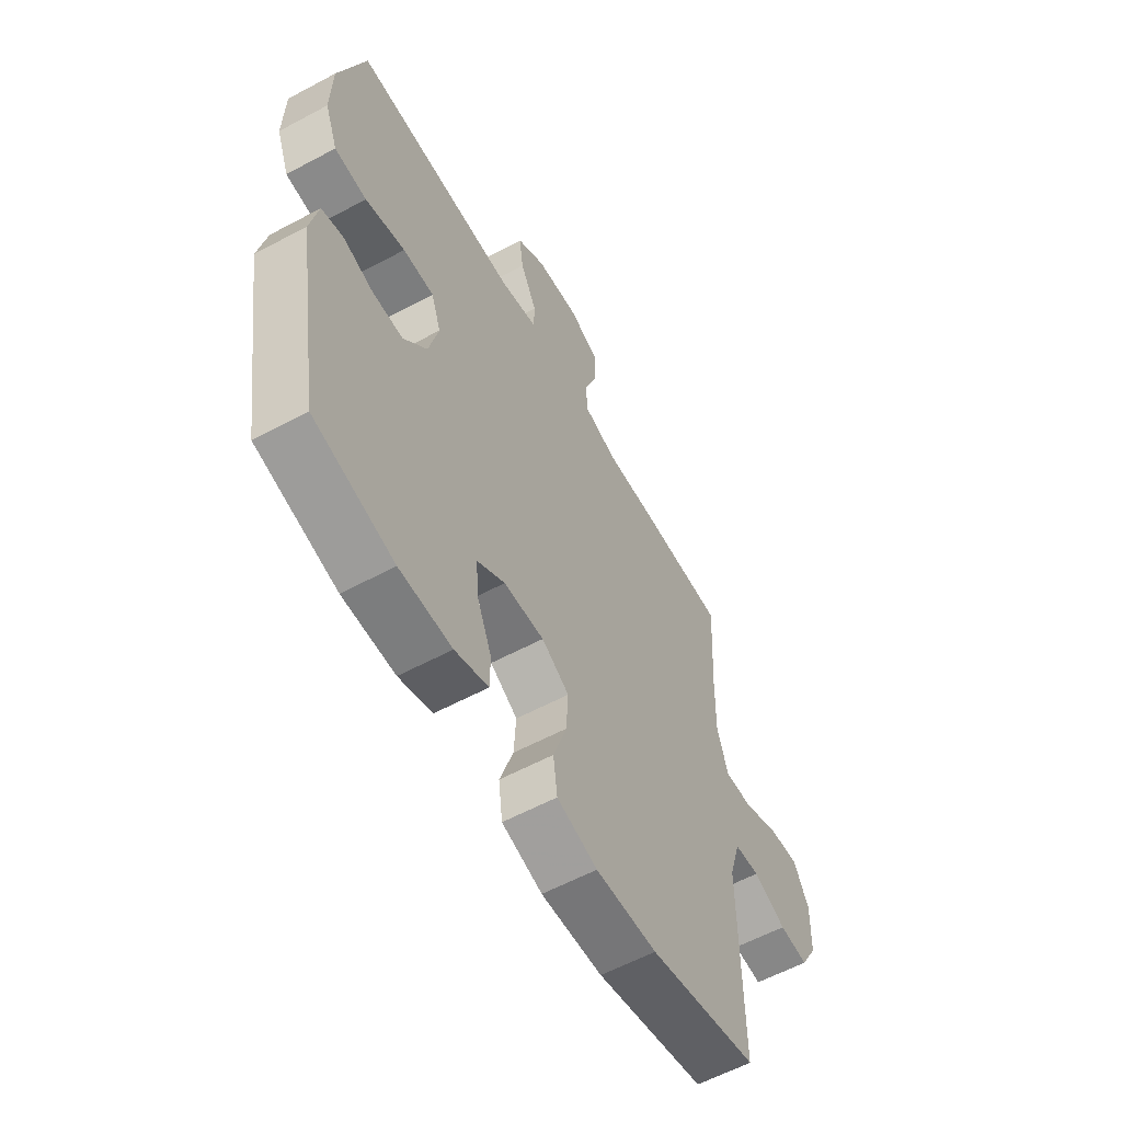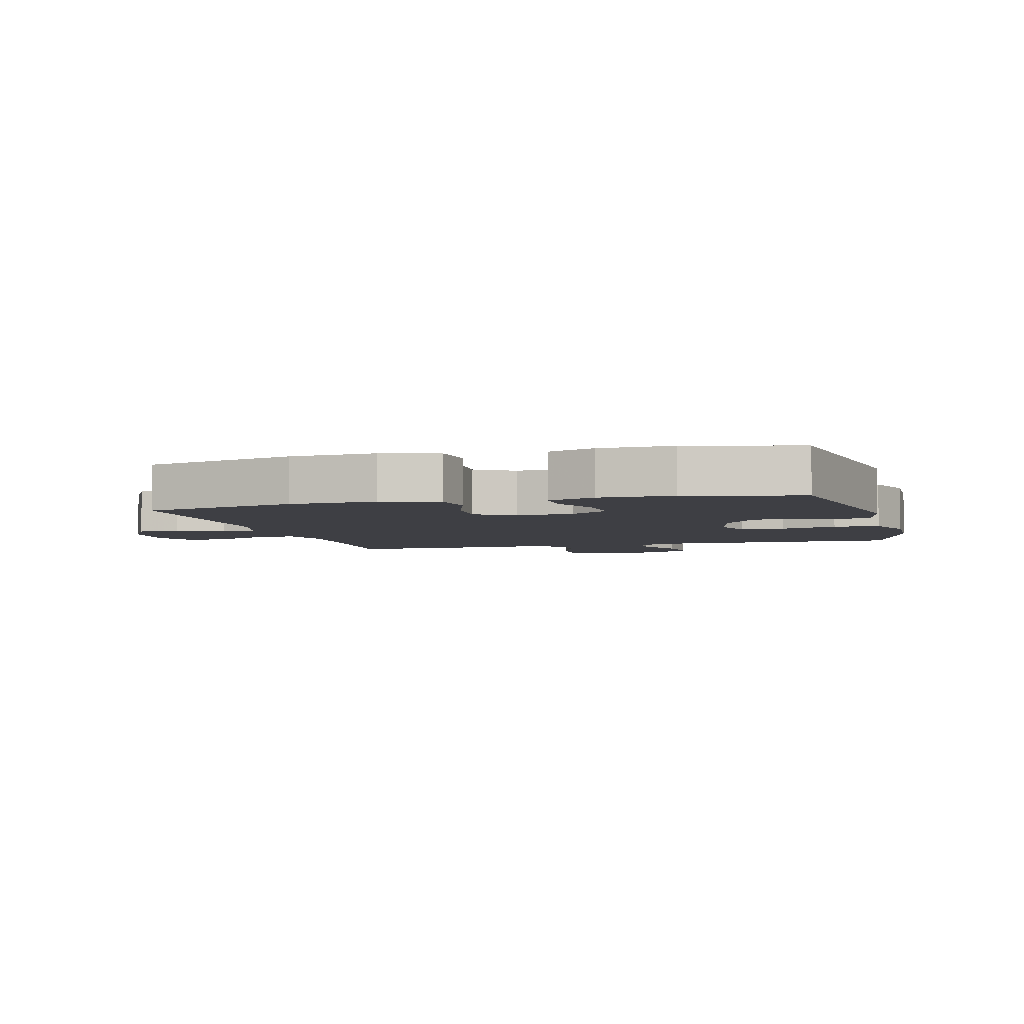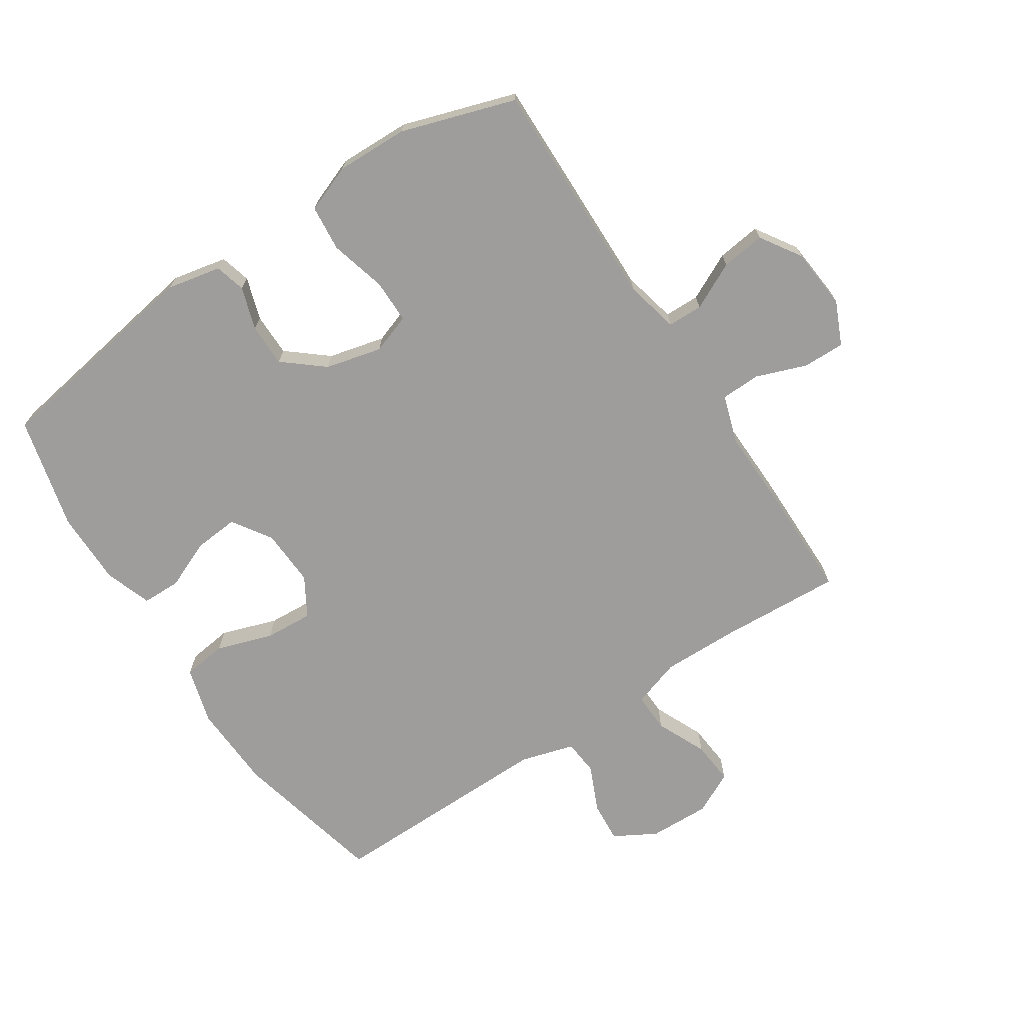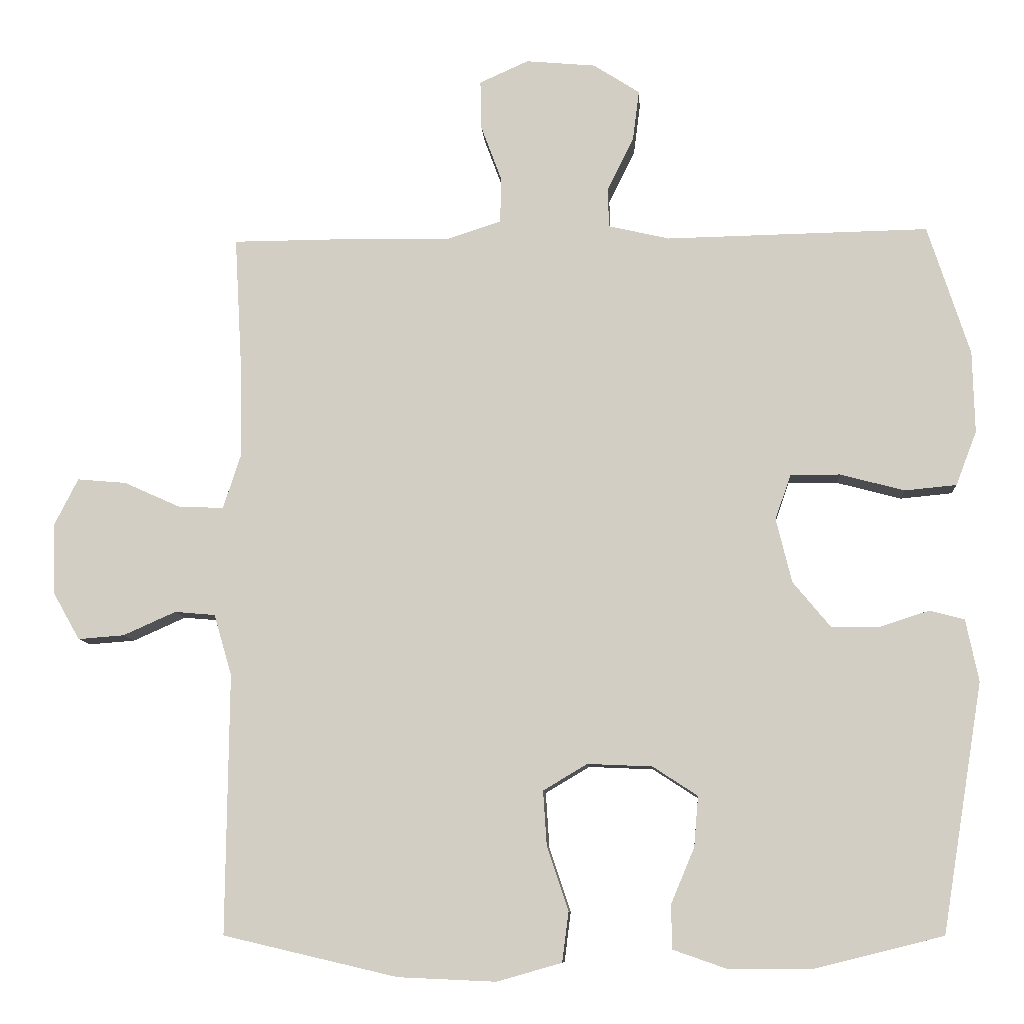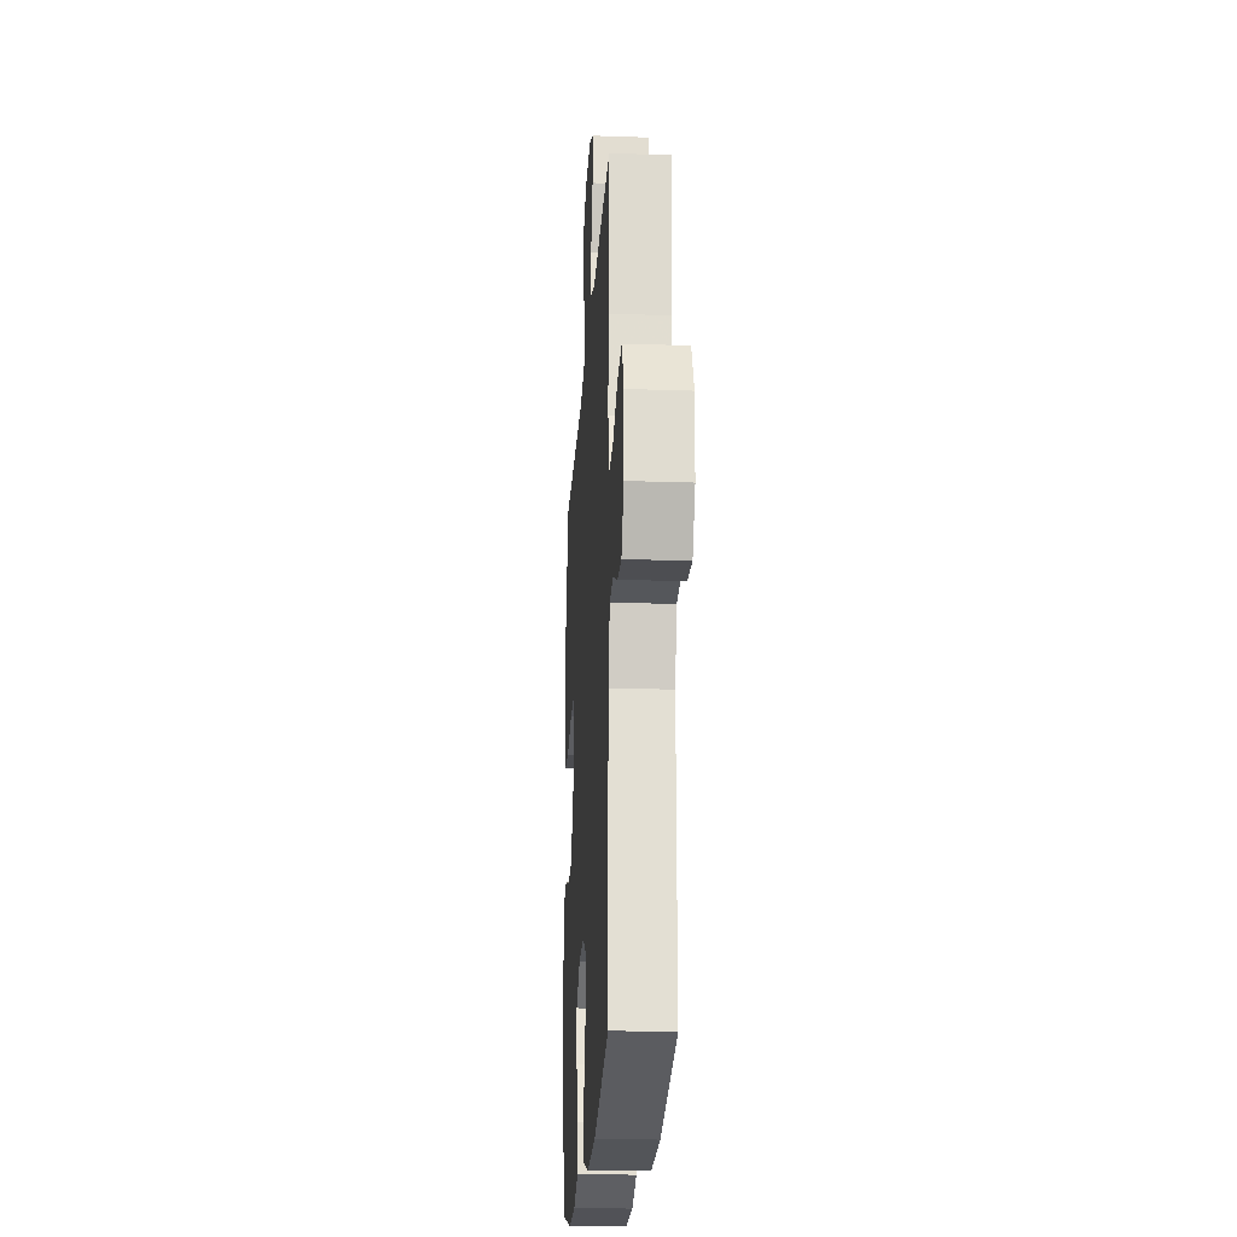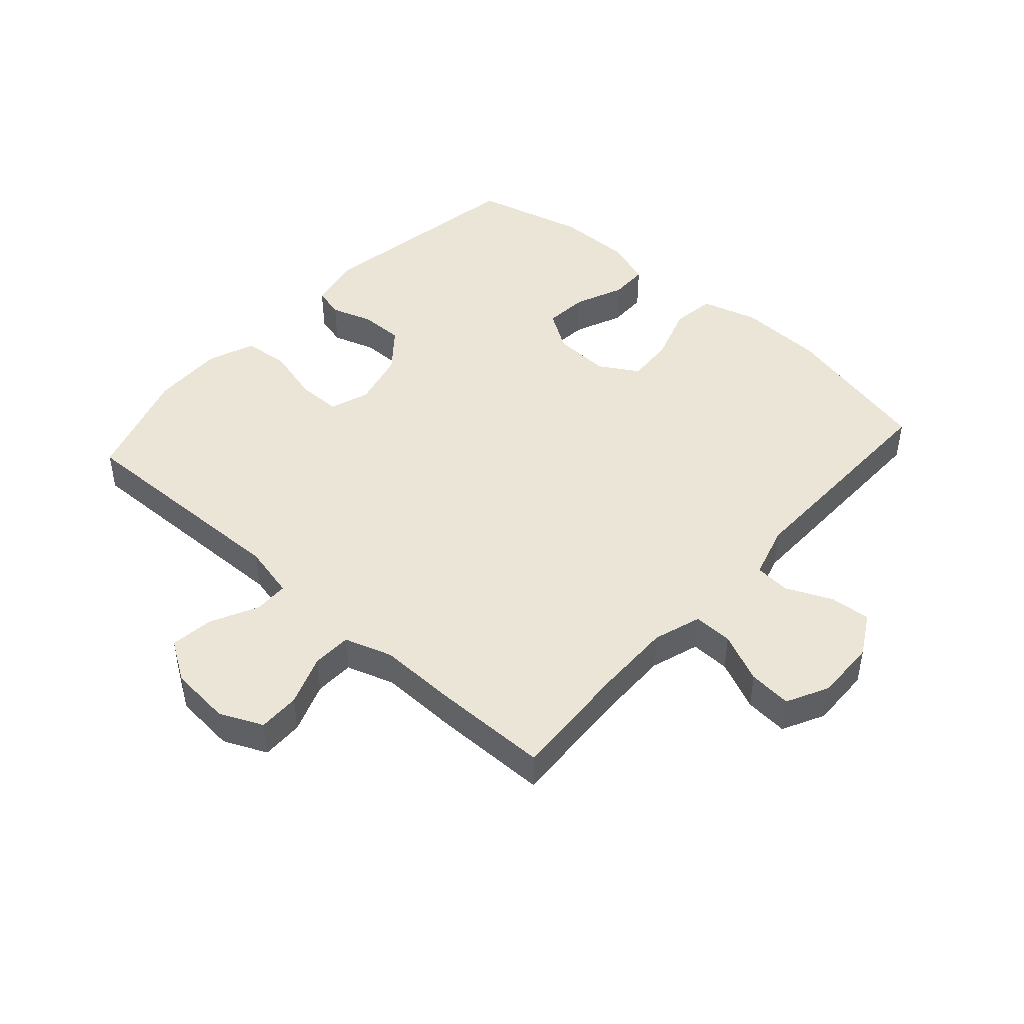
<metadata>
{"format":"obj","ext":"obj","renderer":"f3d","projection":"perspective","resolution":1024,"background":"white","views":[{"elev":-59.0,"azim":-61.1,"up":"+Z"},{"elev":-4.5,"azim":-164.6,"up":"+Y"},{"elev":-70.4,"azim":-56.7,"up":"+Y"},{"elev":-9.2,"azim":-176.1,"up":"+Z"},{"elev":-21.6,"azim":86.5,"up":"+Z"},{"elev":45.6,"azim":41.8,"up":"+Y"}]}
</metadata>
<code>
v -0.5 0.07 0.5
v -0.131 0.07 0.493
v -0.045 0.07 0.513
v -0.044 0.07 0.569
v -0.081 0.07 0.644
v -0.09 0.07 0.714
v -0.025 0.07 0.756
v 0.073 0.07 0.765
v 0.142 0.07 0.734
v 0.141 0.07 0.667
v 0.111 0.07 0.586
v 0.113 0.07 0.523
v 0.19 0.07 0.498
v 0.31 0.07 0.501
v 0.5 0.07 0.5
v 0.489 0.07 0.305
v 0.487 0.07 0.183
v 0.512 0.07 0.106
v 0.575 0.07 0.108
v 0.655 0.07 0.144
v 0.724 0.07 0.15
v 0.758 0.07 0.083
v 0.755 0.07 -0.015
v 0.717 0.07 -0.082
v 0.652 0.07 -0.077
v 0.578 0.07 -0.044
v 0.521 0.07 -0.049
v 0.496 0.07 -0.135
v 0.5 0.07 -0.5
v 0.255 0.07 -0.557
v 0.117 0.07 -0.563
v 0.026 0.07 -0.537
v 0.017 0.07 -0.467
v 0.047 0.07 -0.377
v 0.052 0.07 -0.3
v -0.01 0.07 -0.263
v -0.101 0.07 -0.267
v -0.164 0.07 -0.308
v -0.158 0.07 -0.379
v -0.125 0.07 -0.457
v -0.126 0.07 -0.519
v -0.201 0.07 -0.545
v -0.319 0.07 -0.545
v -0.5 0.07 -0.5
v -0.557 0.07 -0.151
v -0.539 0.07 -0.064
v -0.49 0.07 -0.051
v -0.422 0.07 -0.073
v -0.353 0.07 -0.073
v -0.3 0.07 -0.009
v -0.278 0.07 0.081
v -0.3 0.07 0.144
v -0.37 0.07 0.144
v -0.46 0.07 0.12
v -0.533 0.07 0.127
v -0.562 0.07 0.203
v -0.559 0.07 0.318
v -0.5 0 0.5
v -0.131 0 0.493
v -0.045 0 0.513
v -0.044 0 0.569
v -0.081 0 0.644
v -0.09 0 0.714
v -0.025 0 0.756
v 0.073 0 0.765
v 0.142 0 0.734
v 0.141 0 0.667
v 0.111 0 0.586
v 0.113 0 0.523
v 0.19 0 0.498
v 0.31 0 0.501
v 0.5 0 0.5
v 0.489 0 0.305
v 0.487 0 0.183
v 0.512 0 0.106
v 0.575 0 0.108
v 0.655 0 0.144
v 0.724 0 0.15
v 0.758 0 0.083
v 0.755 0 -0.015
v 0.717 0 -0.082
v 0.652 0 -0.077
v 0.578 0 -0.044
v 0.521 0 -0.049
v 0.496 0 -0.135
v 0.5 0 -0.5
v 0.255 0 -0.557
v 0.117 0 -0.563
v 0.026 0 -0.537
v 0.017 0 -0.467
v 0.047 0 -0.377
v 0.052 0 -0.3
v -0.01 0 -0.263
v -0.101 0 -0.267
v -0.164 0 -0.308
v -0.158 0 -0.379
v -0.125 0 -0.457
v -0.126 0 -0.519
v -0.201 0 -0.545
v -0.319 0 -0.545
v -0.5 0 -0.5
v -0.557 0 -0.151
v -0.539 0 -0.064
v -0.49 0 -0.051
v -0.422 0 -0.073
v -0.353 0 -0.073
v -0.3 0 -0.009
v -0.278 0 0.081
v -0.3 0 0.144
v -0.37 0 0.144
v -0.46 0 0.12
v -0.533 0 0.127
v -0.562 0 0.203
v -0.559 0 0.318
f 56 57 1 2
f 53 54 55 56
f 52 53 56 2
f 51 52 2 3
f 50 51 3
f 45 46 47 48
f 45 48 49
f 44 45 49
f 43 44 49 50
f 39 40 41 42
f 38 39 42 43
f 31 32 33 34
f 31 34 35
f 28 29 30 31
f 27 28 31 35
f 23 24 25 26
f 23 26 27
f 22 23 27
f 19 20 21 22
f 18 19 22 27
f 17 18 27 35
f 13 14 15 16
f 12 13 16 17
f 8 9 10 11
f 8 11 12
f 7 8 12
f 4 5 6 7
f 3 4 7 12
f 38 43 50 3
f 12 17 35 36
f 12 36 37
f 3 12 37 38
f 59 58 114 113
f 113 112 111 110
f 59 113 110 109
f 60 59 109 108
f 60 108 107
f 105 104 103 102
f 106 105 102
f 106 102 101
f 107 106 101 100
f 99 98 97 96
f 100 99 96 95
f 91 90 89 88
f 92 91 88
f 88 87 86 85
f 92 88 85 84
f 83 82 81 80
f 84 83 80
f 84 80 79
f 79 78 77 76
f 84 79 76 75
f 92 84 75 74
f 73 72 71 70
f 74 73 70 69
f 68 67 66 65
f 69 68 65
f 69 65 64
f 64 63 62 61
f 69 64 61 60
f 60 107 100 95
f 93 92 74 69
f 94 93 69
f 95 94 69 60
f 1 58 59 2
f 2 59 60 3
f 3 60 61 4
f 4 61 62 5
f 5 62 63 6
f 6 63 64 7
f 7 64 65 8
f 8 65 66 9
f 9 66 67 10
f 10 67 68 11
f 11 68 69 12
f 12 69 70 13
f 13 70 71 14
f 14 71 72 15
f 15 72 73 16
f 16 73 74 17
f 17 74 75 18
f 18 75 76 19
f 19 76 77 20
f 20 77 78 21
f 21 78 79 22
f 22 79 80 23
f 23 80 81 24
f 24 81 82 25
f 25 82 83 26
f 26 83 84 27
f 27 84 85 28
f 28 85 86 29
f 29 86 87 30
f 30 87 88 31
f 31 88 89 32
f 32 89 90 33
f 33 90 91 34
f 34 91 92 35
f 35 92 93 36
f 36 93 94 37
f 37 94 95 38
f 38 95 96 39
f 39 96 97 40
f 40 97 98 41
f 41 98 99 42
f 42 99 100 43
f 43 100 101 44
f 44 101 102 45
f 45 102 103 46
f 46 103 104 47
f 47 104 105 48
f 48 105 106 49
f 49 106 107 50
f 50 107 108 51
f 51 108 109 52
f 52 109 110 53
f 53 110 111 54
f 54 111 112 55
f 55 112 113 56
f 56 113 114 57
f 57 114 58 1

</code>
